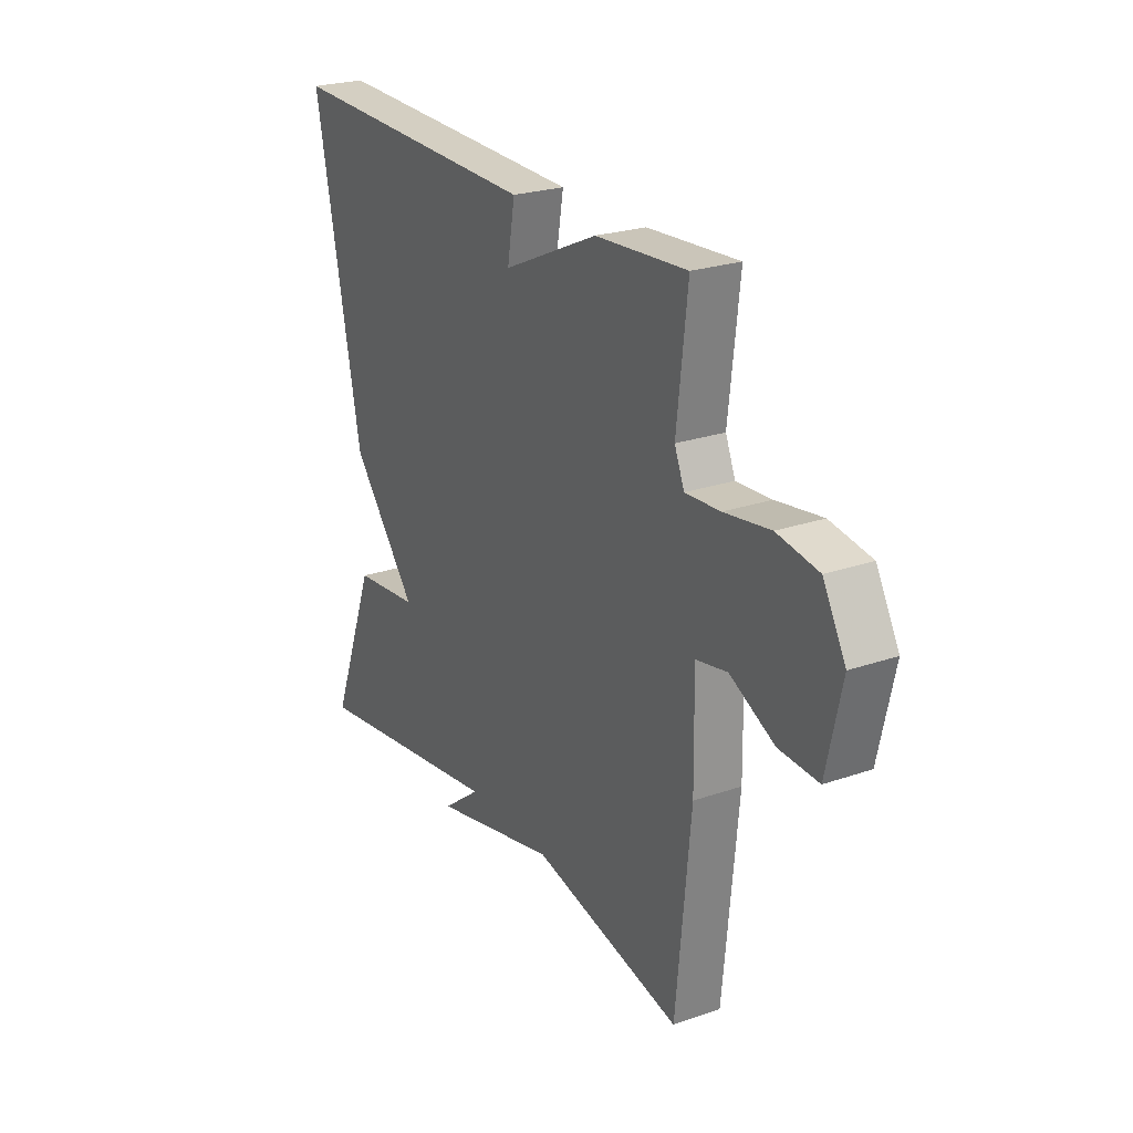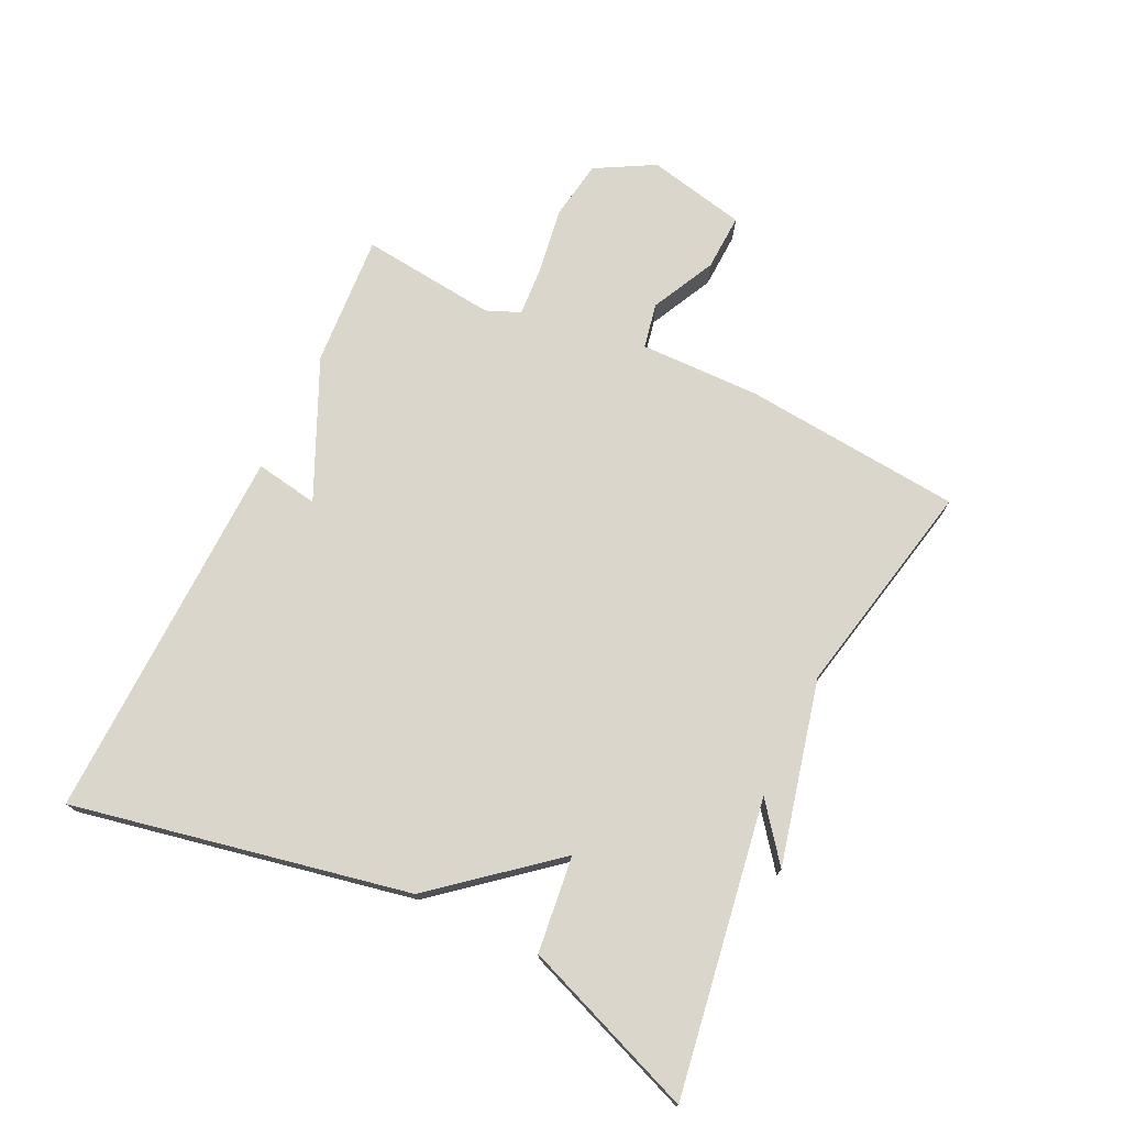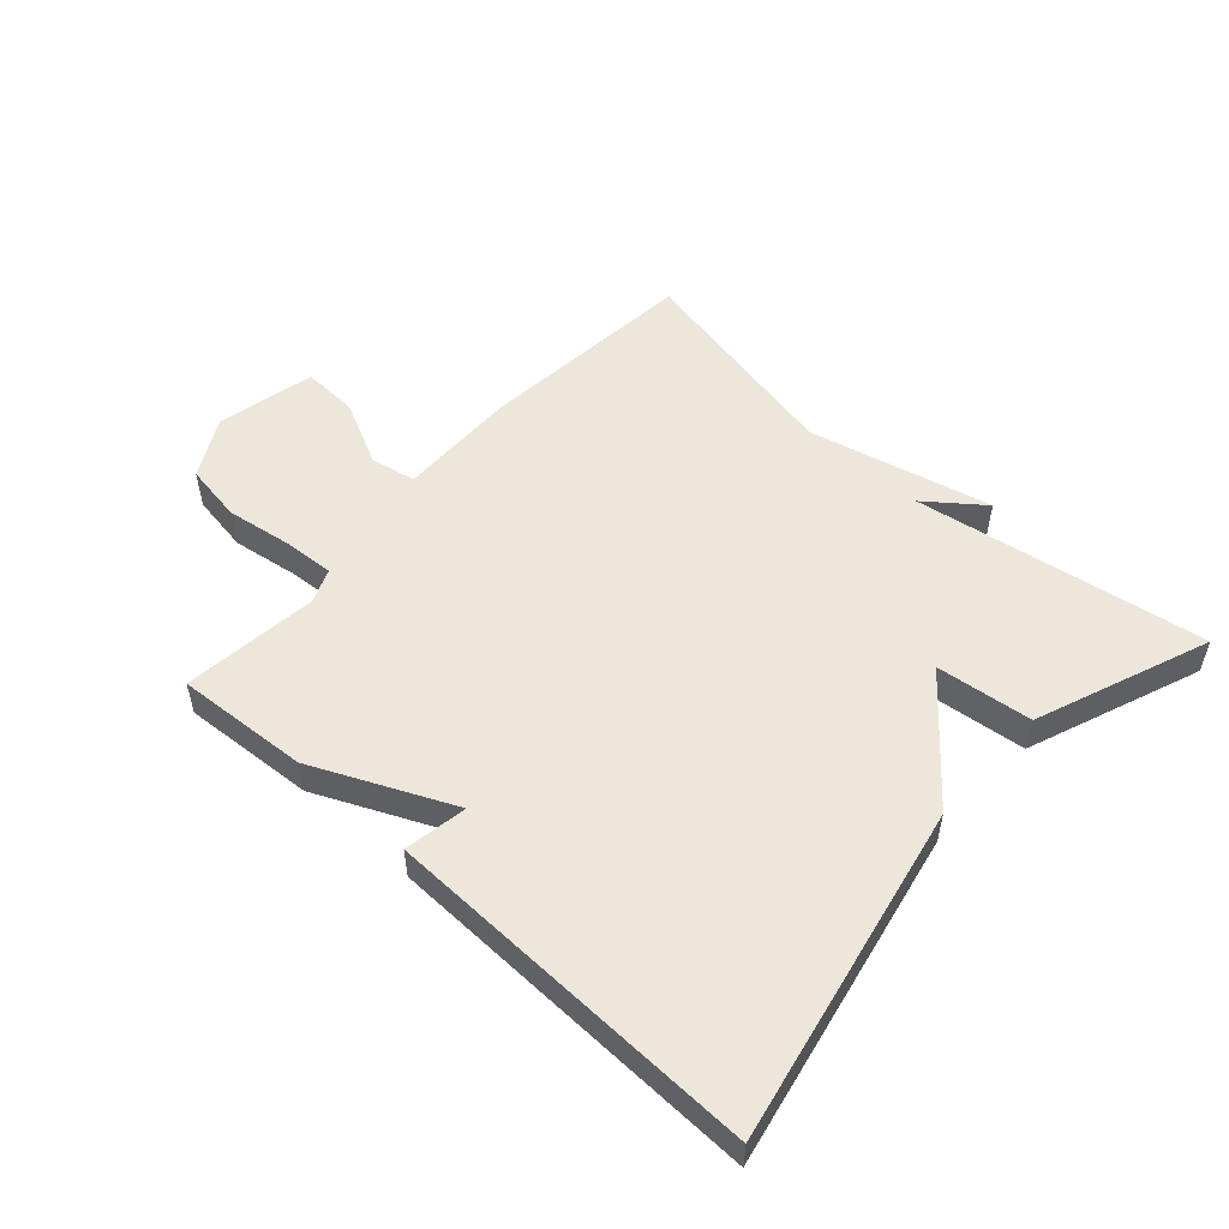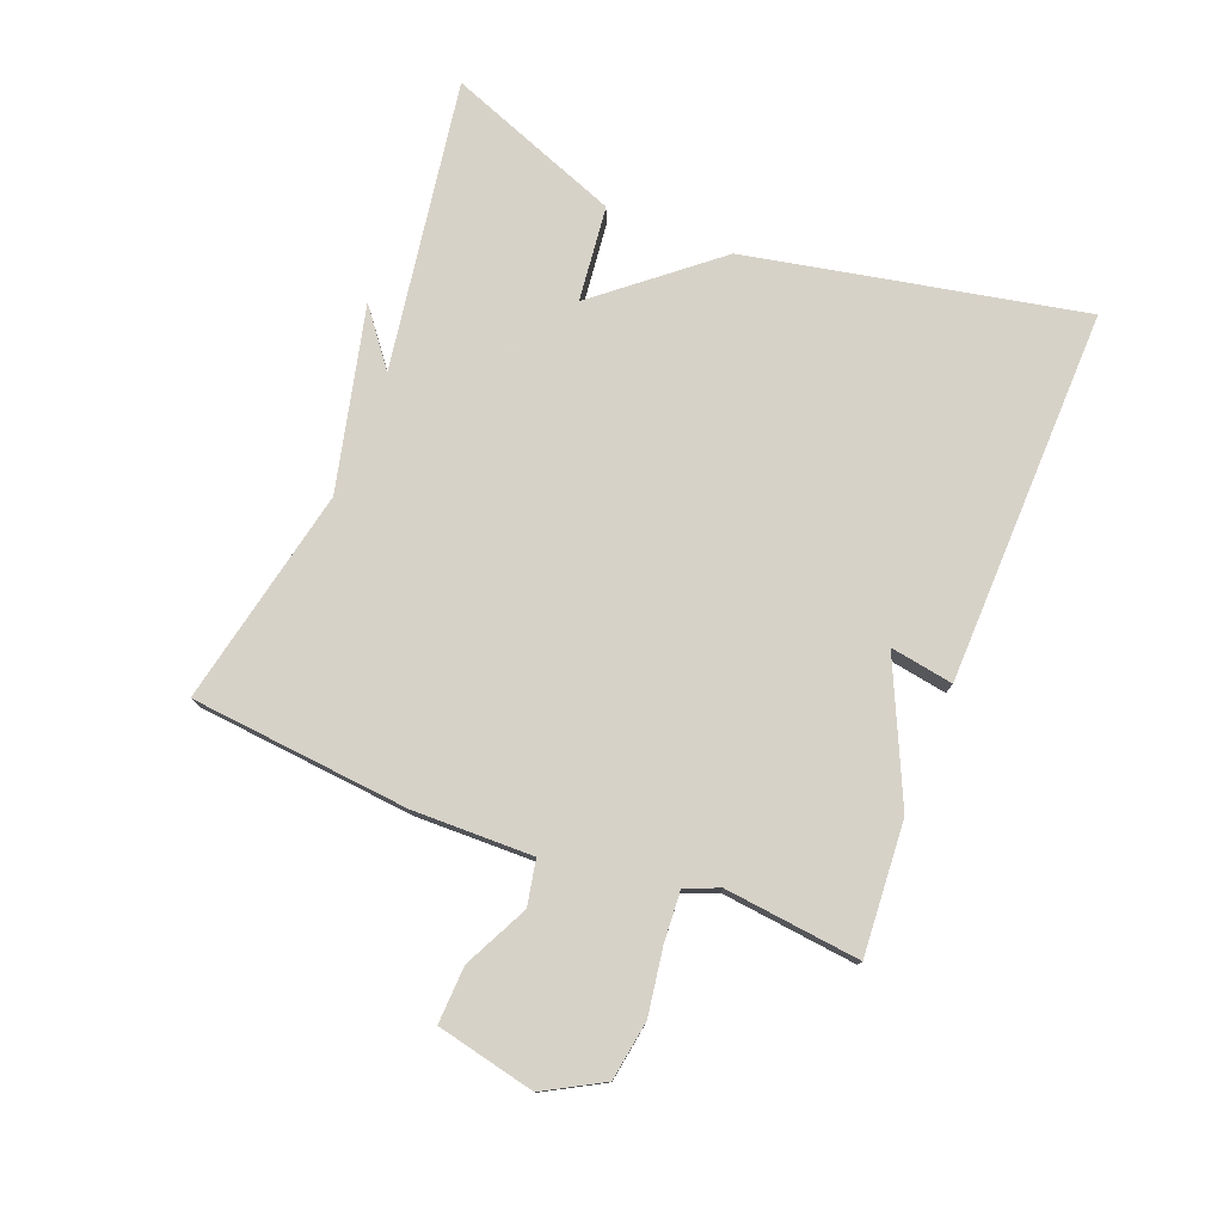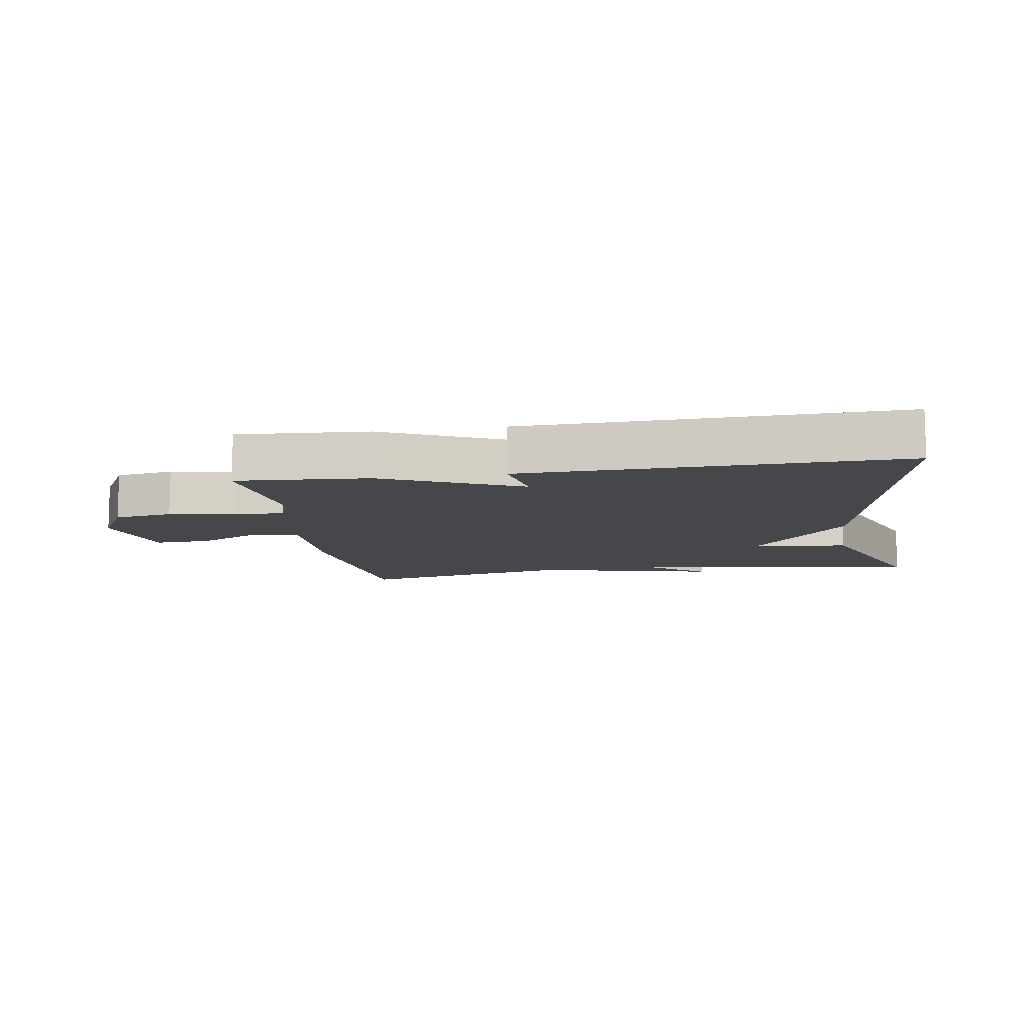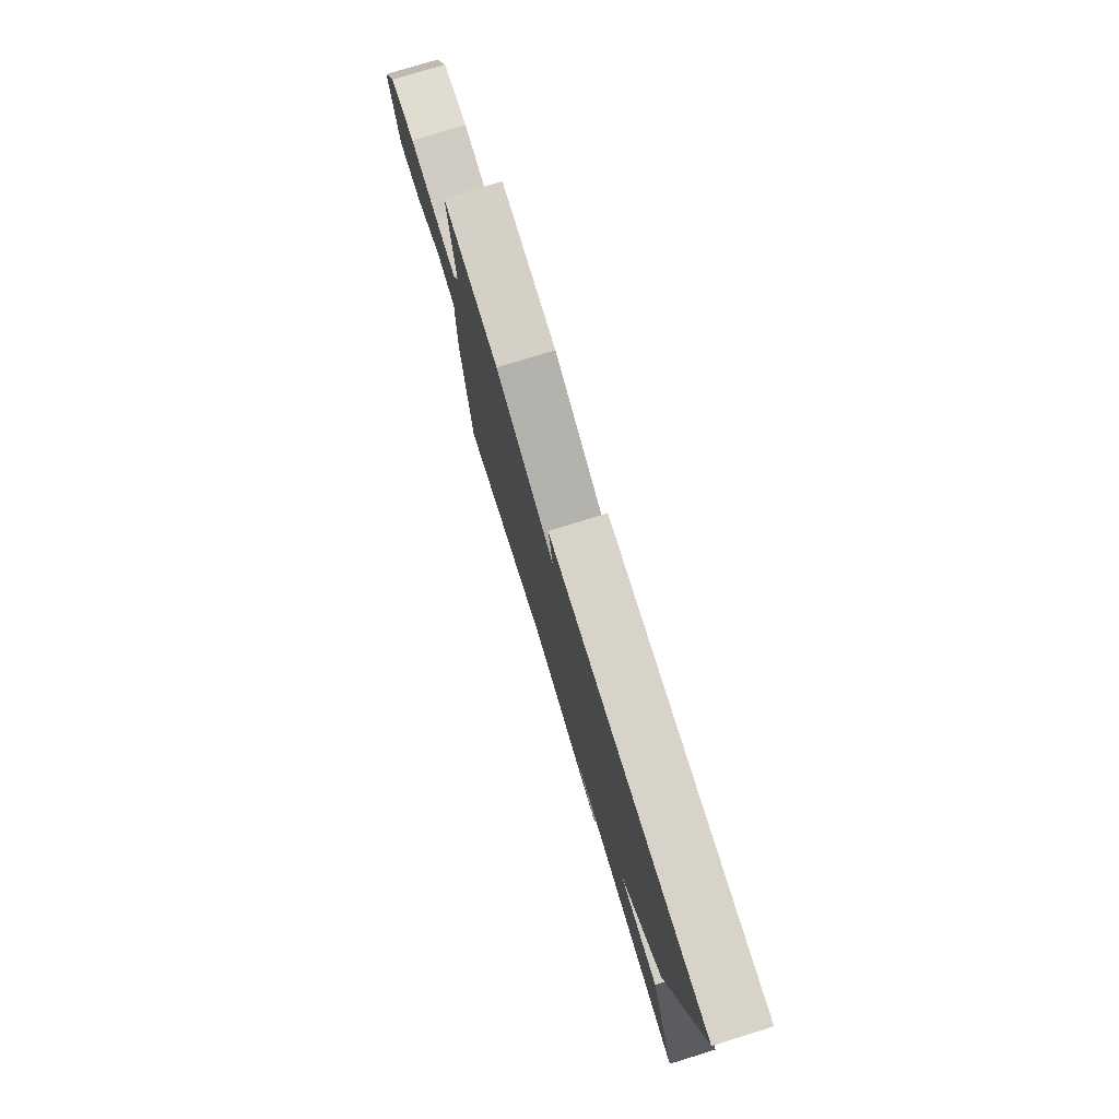
<metadata>
{"format":"obj","ext":"obj","renderer":"f3d","projection":"perspective","resolution":1024,"background":"white","views":[{"elev":24.4,"azim":-119.6,"up":"+Z"},{"elev":74.0,"azim":115.6,"up":"+Y"},{"elev":53.0,"azim":42.1,"up":"+Y"},{"elev":77.3,"azim":-68.6,"up":"+Y"},{"elev":-10.5,"azim":9.1,"up":"+Y"},{"elev":77.2,"azim":72.9,"up":"+Z"}]}
</metadata>
<code>
v -0.5 0.07 -0.5
v -0.533 0.07 -0.156
v -0.53 0.07 0.033
v -0.601 0.07 0.047
v -0.702 0.07 -0.003
v -0.791 0.07 -0.007
v -0.825 0.07 0.148
v -0.774 0.07 0.24
v -0.681 0.07 0.255
v -0.577 0.07 0.239
v -0.498 0.07 0.234
v -0.476 0.07 0.287
v -0.5 0.07 0.5
v -0.292 0.07 0.486
v -0.075 0.07 0.387
v -0.092 0.07 0.486
v 0.5 0.07 0.5
v 0.395 0.07 -0.027
v 0.244 0.07 -0.21
v 0.395 0.07 -0.227
v 0.5 0.07 -0.5
v 0.042 0.07 -0.428
v 0.13 0.07 -0.496
v -0.158 0.07 -0.428
v -0.5 0 -0.5
v -0.533 0 -0.156
v -0.53 0 0.033
v -0.601 0 0.047
v -0.702 0 -0.003
v -0.791 0 -0.007
v -0.825 0 0.148
v -0.774 0 0.24
v -0.681 0 0.255
v -0.577 0 0.239
v -0.498 0 0.234
v -0.476 0 0.287
v -0.5 0 0.5
v -0.292 0 0.486
v -0.075 0 0.387
v -0.092 0 0.486
v 0.5 0 0.5
v 0.395 0 -0.027
v 0.244 0 -0.21
v 0.395 0 -0.227
v 0.5 0 -0.5
v 0.042 0 -0.428
v 0.13 0 -0.496
v -0.158 0 -0.428
f 22 23 24
f 19 20 21 22
f 19 22 24
f 17 18 19
f 16 17 19
f 15 16 19
f 15 19 24
f 14 15 24
f 13 14 24
f 12 13 24
f 1 2 3
f 24 1 3
f 12 24 3
f 11 12 3
f 8 9 10
f 7 8 10
f 6 7 10
f 5 6 10
f 4 5 10
f 3 4 10 11
f 48 47 46
f 46 45 44 43
f 48 46 43
f 43 42 41
f 43 41 40
f 43 40 39
f 48 43 39
f 48 39 38
f 48 38 37
f 48 37 36
f 27 26 25
f 27 25 48
f 27 48 36
f 27 36 35
f 34 33 32
f 34 32 31
f 34 31 30
f 34 30 29
f 34 29 28
f 35 34 28 27
f 1 25 26 2
f 2 26 27 3
f 3 27 28 4
f 4 28 29 5
f 5 29 30 6
f 6 30 31 7
f 7 31 32 8
f 8 32 33 9
f 9 33 34 10
f 10 34 35 11
f 11 35 36 12
f 12 36 37 13
f 13 37 38 14
f 14 38 39 15
f 15 39 40 16
f 16 40 41 17
f 17 41 42 18
f 18 42 43 19
f 19 43 44 20
f 20 44 45 21
f 21 45 46 22
f 22 46 47 23
f 23 47 48 24
f 24 48 25 1

</code>
